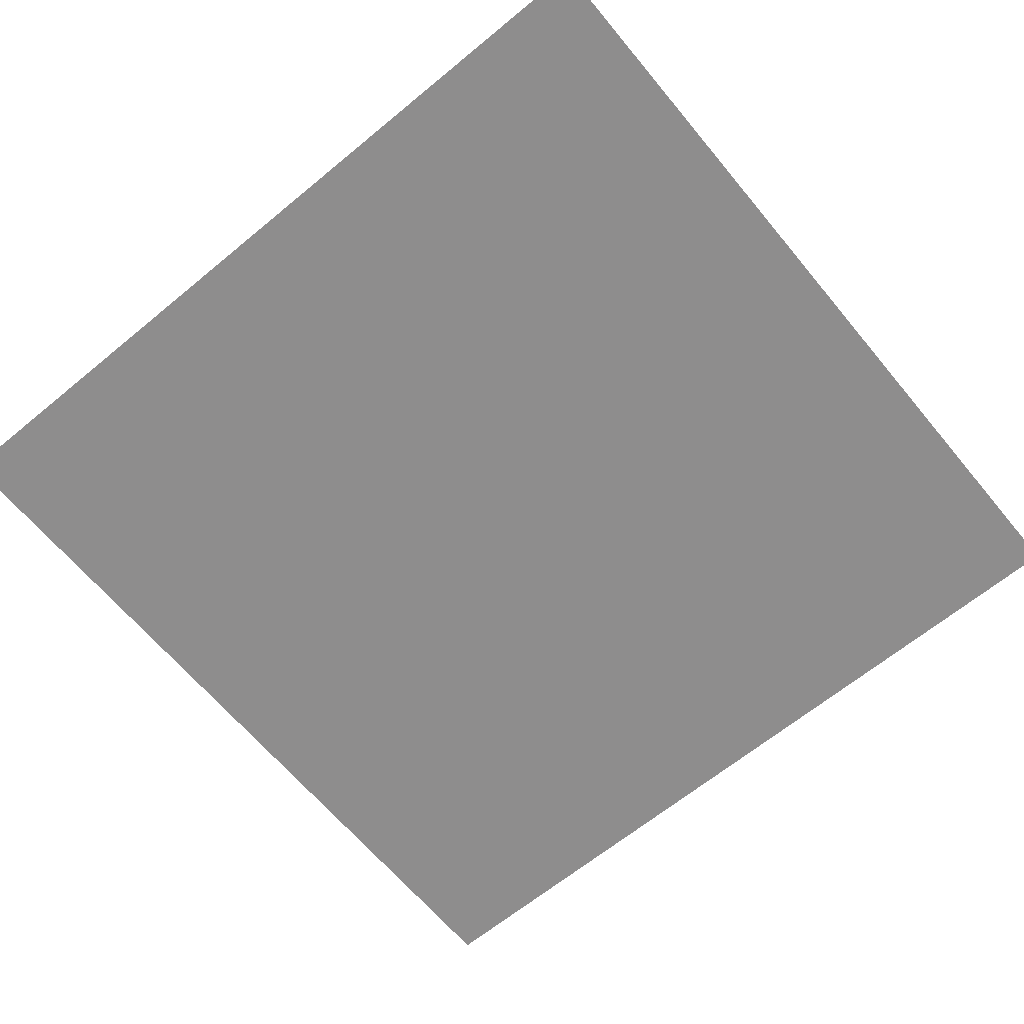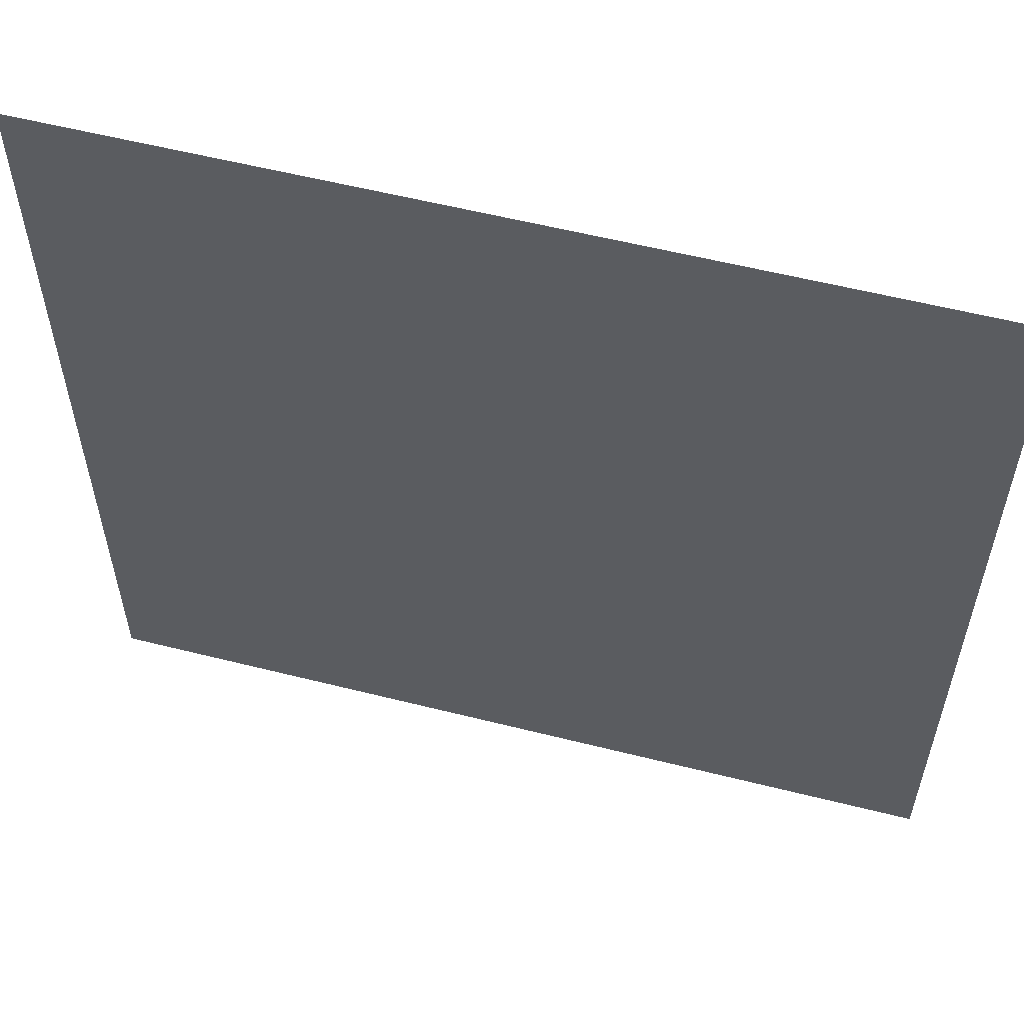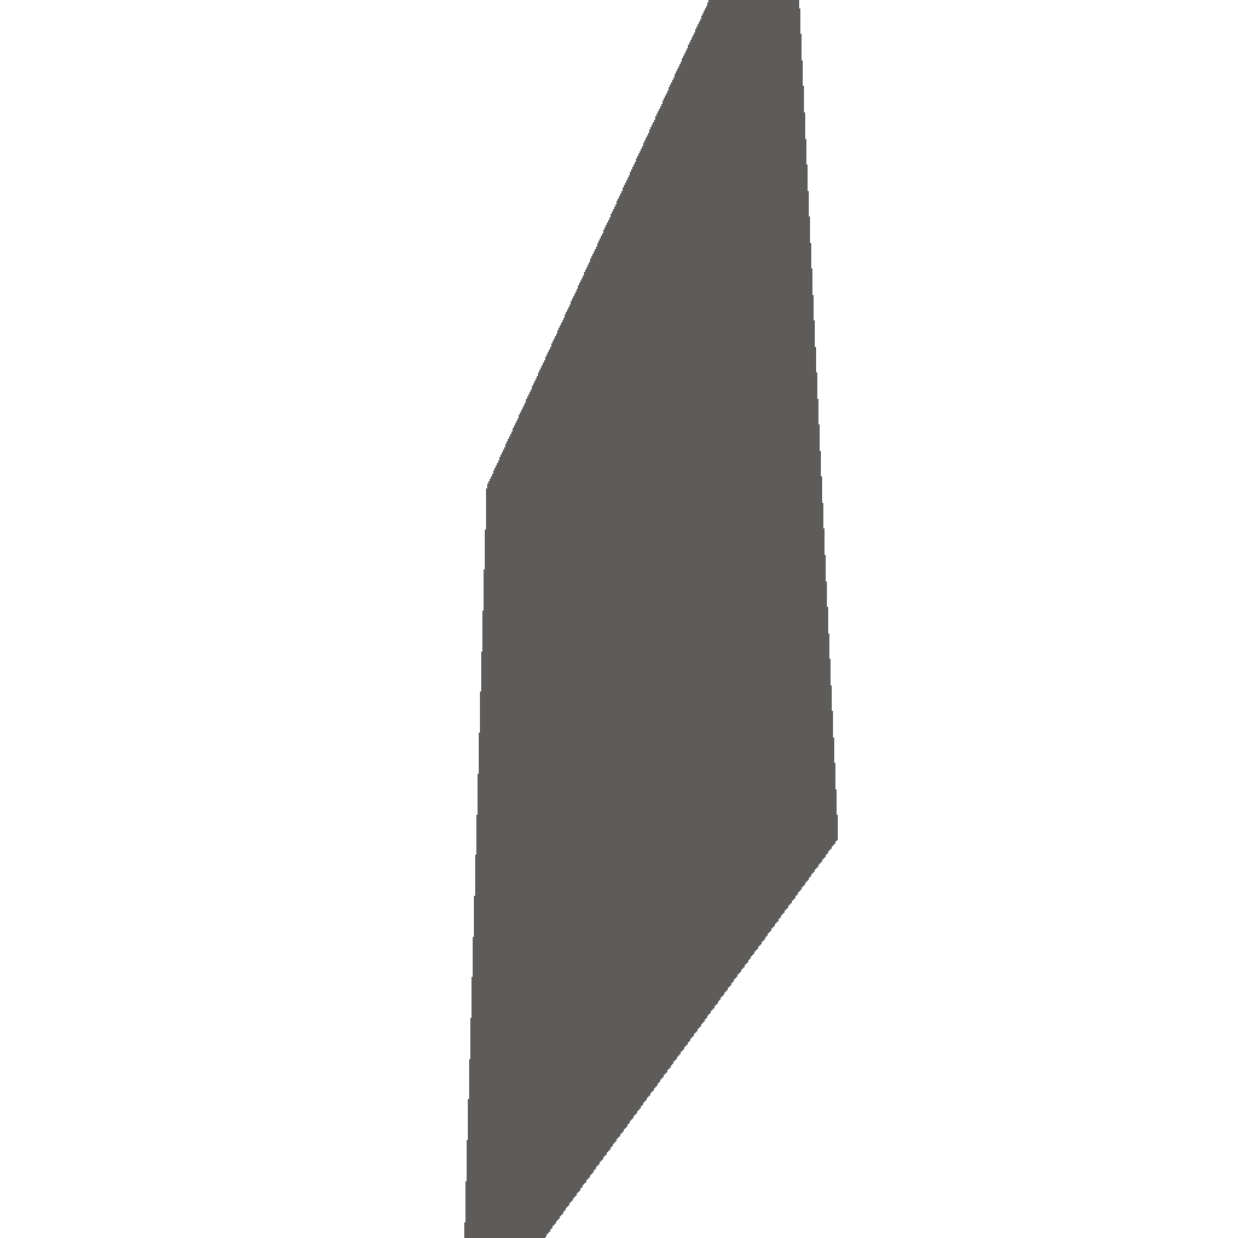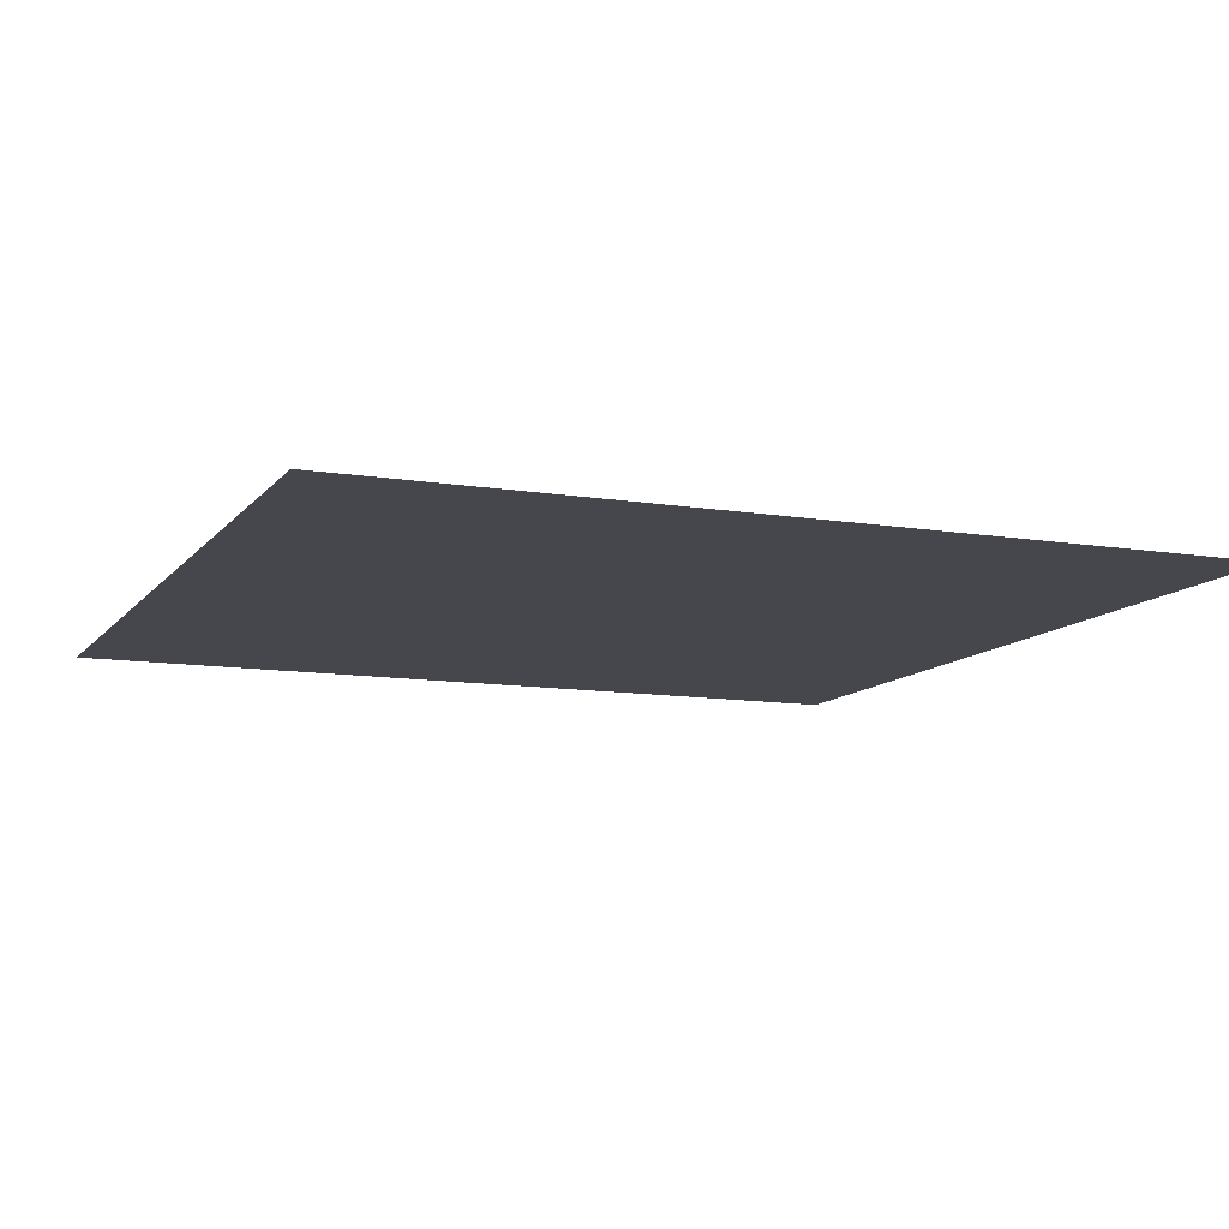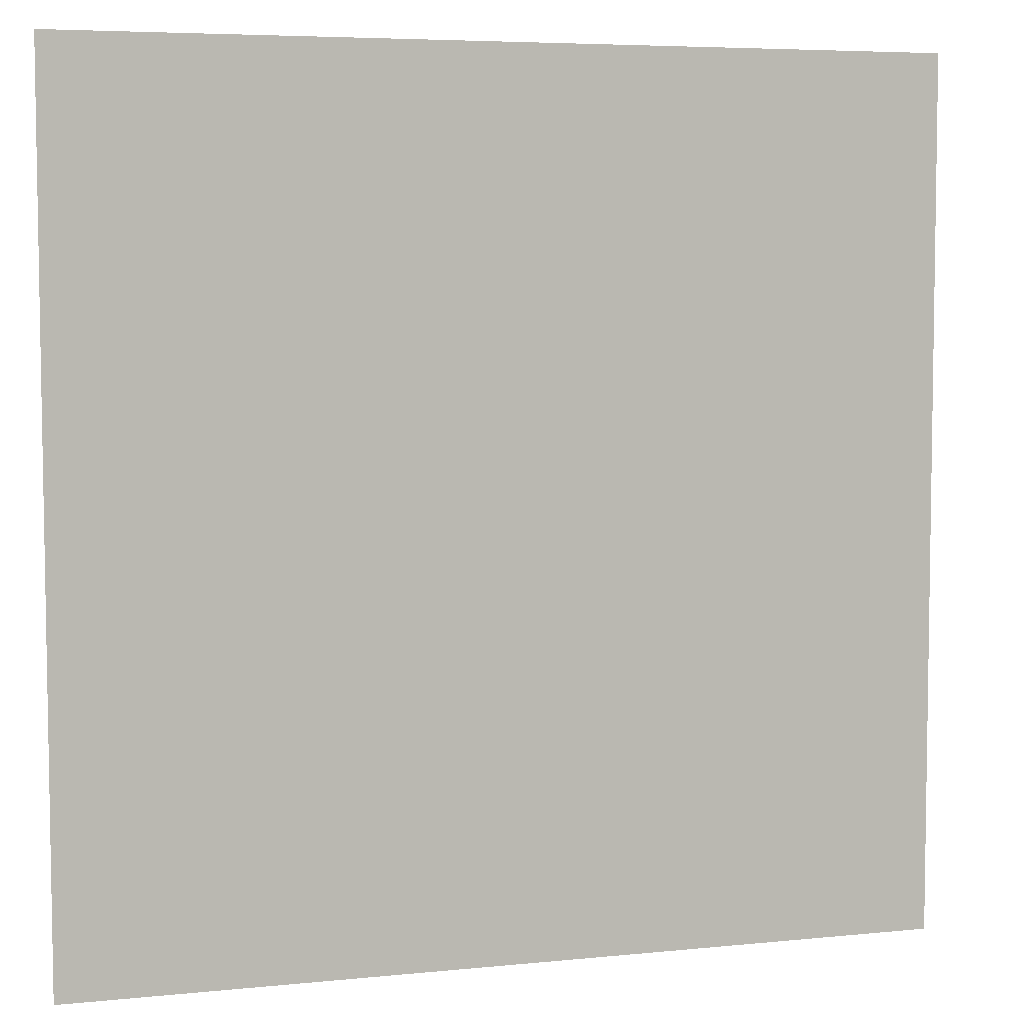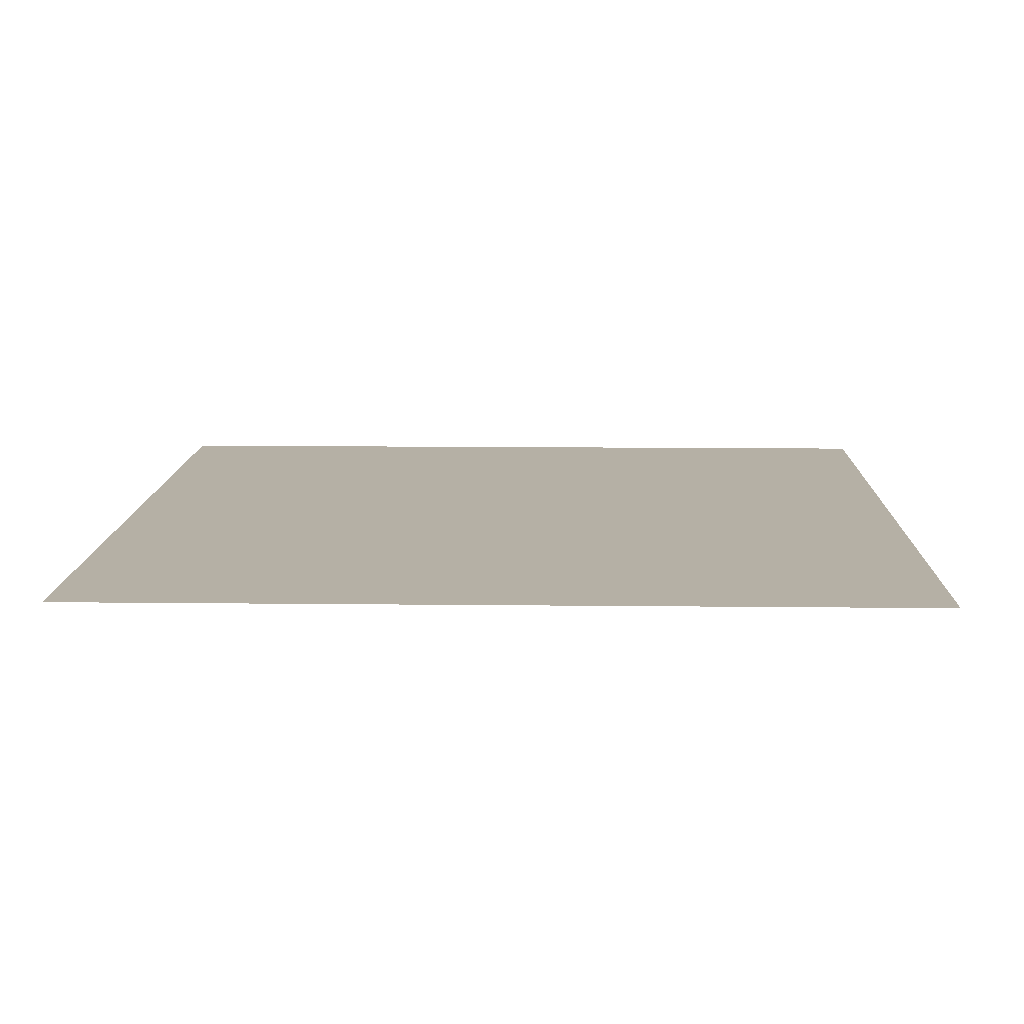
<metadata>
{"format":"obj","ext":"obj","renderer":"f3d","projection":"perspective","resolution":1024,"background":"white","views":[{"elev":-64.7,"azim":129.7,"up":"+Z"},{"elev":57.7,"azim":-165.4,"up":"+Y"},{"elev":-34.0,"azim":-107.1,"up":"+Y"},{"elev":-10.9,"azim":-112.2,"up":"+Z"},{"elev":5.9,"azim":162.4,"up":"+Y"},{"elev":11.7,"azim":1.6,"up":"+Z"}]}
</metadata>
<code>
v -0.04422 -0.04421 0
v 0.005828 49.96 0
v 0.05578 99.96 0
v 49.96 0.005818 0
v 50.01 50.01 0
v 50.06 100 0
v 99.96 0.05579 0
v 100 50.06 0
v 100.1 100.1 0
v 16.63 -0.02588 0
v 33.3 -0.01254 0
v -0.02631 16.63 0
v -0.01211 33.3 0
v 16.66 49.97 0
v 33.33 49.99 0
v 0.02368 66.62 0
v 0.03795 83.28 0
v 16.73 99.97 0
v 33.4 99.99 0
v 66.61 0.02408 0
v 83.28 0.03756 0
v 49.97 16.67 0
v 49.99 33.33 0
v 66.68 50.02 0
v 83.35 50.04 0
v 50.02 66.68 0
v 50.04 83.35 0
v 66.72 100 0
v 83.38 100 0
v 99.97 16.73 0
v 99.99 33.4 0
v 100 66.72 0
v 100 83.38 0
v 24.99 35.22 0
v 24.97 14.73 0
v 12.35 24.97 0
v 37.61 24.99 0
v 12.08 12.08 0
v 37.85 12.11 0
v 12.11 37.85 0
v 37.88 37.88 0
v 25.04 85.22 0
v 25.02 64.73 0
v 37.66 74.99 0
v 12.4 74.97 0
v 37.92 87.87 0
v 12.16 87.86 0
v 37.91 62.11 0
v 12.14 62.09 0
v 74.97 14.79 0
v 74.99 35.28 0
v 87.61 25.04 0
v 62.35 25.02 0
v 87.86 12.16 0
v 62.09 12.14 0
v 62.11 37.91 0
v 87.87 37.92 0
v 75.04 85.6 0
v 75.02 64.46 0
v 87.66 75.04 0
v 62.4 75.02 0
v 87.9 62.16 0
v 62.16 87.9 0
v 87.93 87.93 0
v 62.13 62.13 0
f 35 37 34
f 34 36 35
f 11 35 10
f 14 34 15
f 23 37 22
f 12 36 13
f 15 41 5
f 10 38 1
f 13 40 2
f 1 38 12
f 2 40 14
f 22 39 4
f 4 39 11
f 5 41 23
f 14 40 34
f 35 38 10
f 11 39 35
f 34 41 15
f 34 40 36
f 36 38 35
f 35 39 37
f 37 41 34
f 12 38 36
f 36 40 13
f 37 39 22
f 23 41 37
f 43 44 42
f 42 45 43
f 15 43 14
f 18 42 19
f 27 44 26
f 16 45 17
f 26 48 5
f 19 46 6
f 14 49 2
f 17 47 3
f 2 49 16
f 3 47 18
f 6 46 27
f 5 48 15
f 15 48 43
f 43 49 14
f 18 47 42
f 42 46 19
f 42 47 45
f 45 49 43
f 43 48 44
f 44 46 42
f 27 46 44
f 45 47 17
f 16 49 45
f 44 48 26
f 50 52 51
f 51 53 50
f 21 50 20
f 24 51 25
f 22 53 23
f 31 52 30
f 23 56 5
f 5 56 24
f 30 54 7
f 25 57 8
f 7 54 21
f 8 57 31
f 4 55 22
f 20 55 4
f 24 56 51
f 50 55 20
f 51 57 25
f 21 54 50
f 50 54 52
f 53 55 50
f 51 56 53
f 52 57 51
f 52 54 30
f 31 57 52
f 22 55 53
f 53 56 23
f 59 60 58
f 58 61 59
f 25 59 24
f 28 58 29
f 33 60 32
f 26 61 27
f 8 62 25
f 29 64 9
f 9 64 33
f 27 63 6
f 5 65 26
f 6 63 28
f 32 62 8
f 24 65 5
f 28 63 58
f 58 64 29
f 25 62 59
f 59 65 24
f 60 64 58
f 59 62 60
f 58 63 61
f 61 65 59
f 33 64 60
f 61 63 27
f 26 65 61
f 60 62 32

</code>
